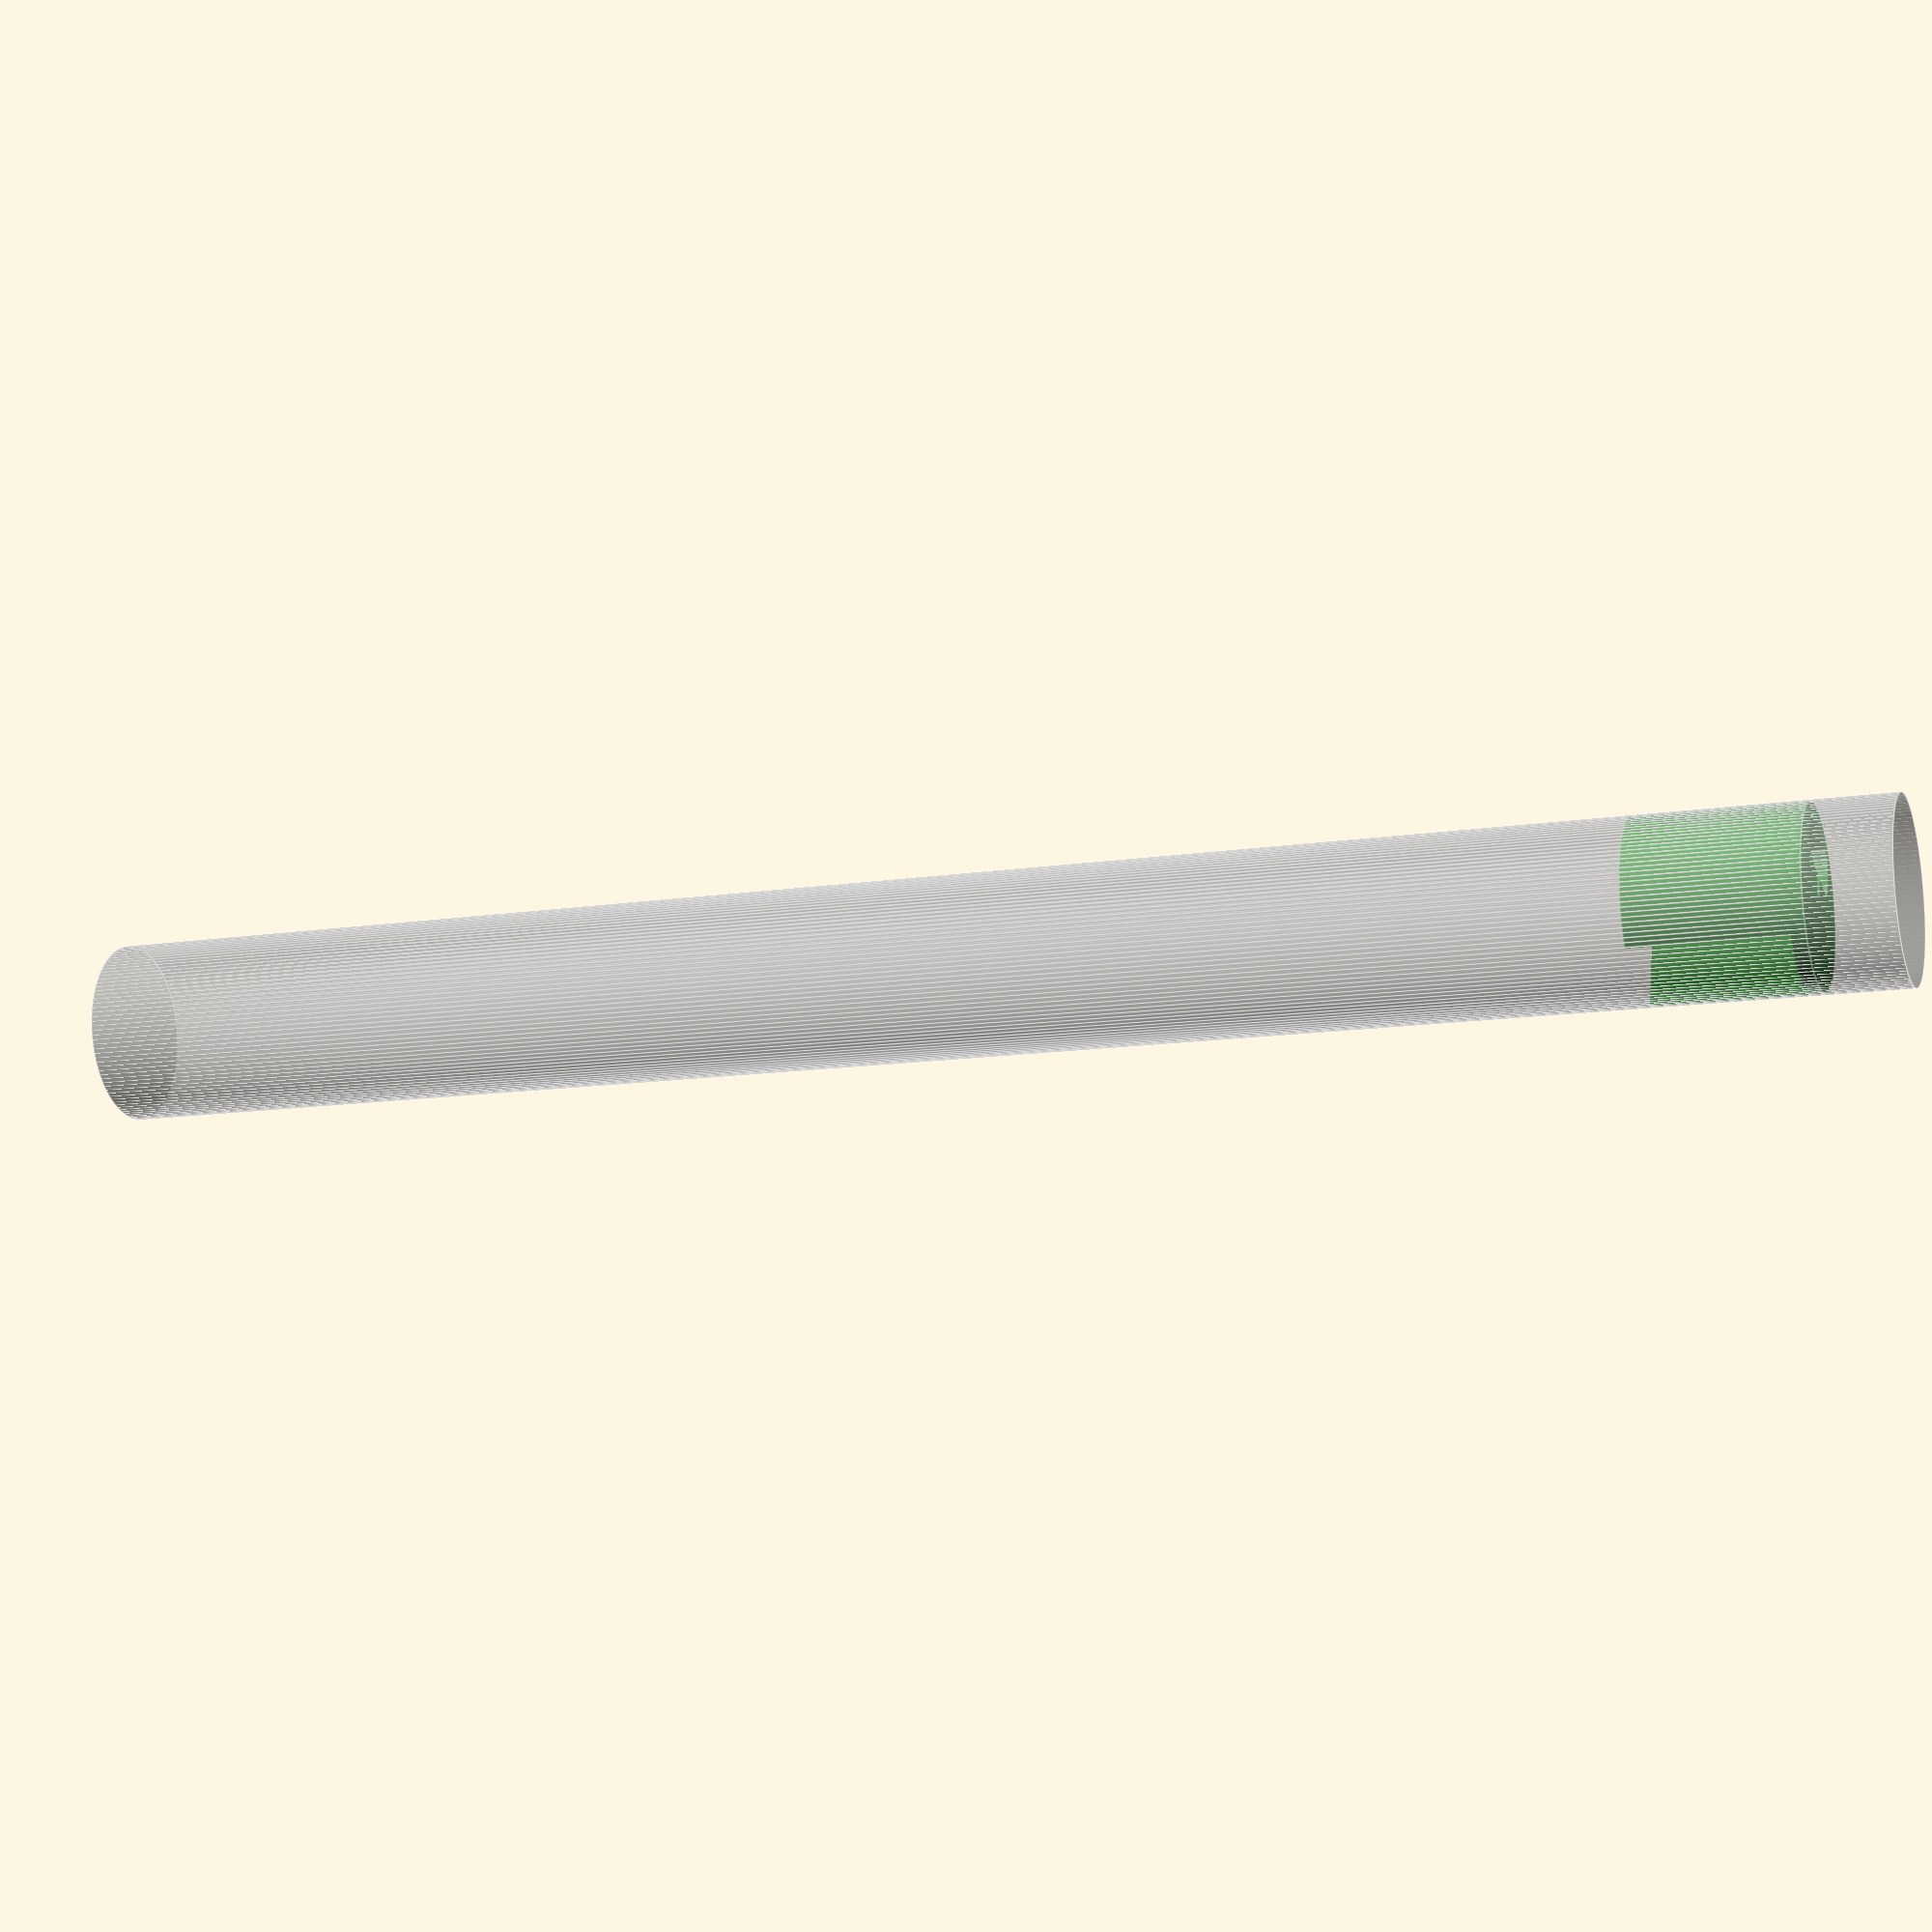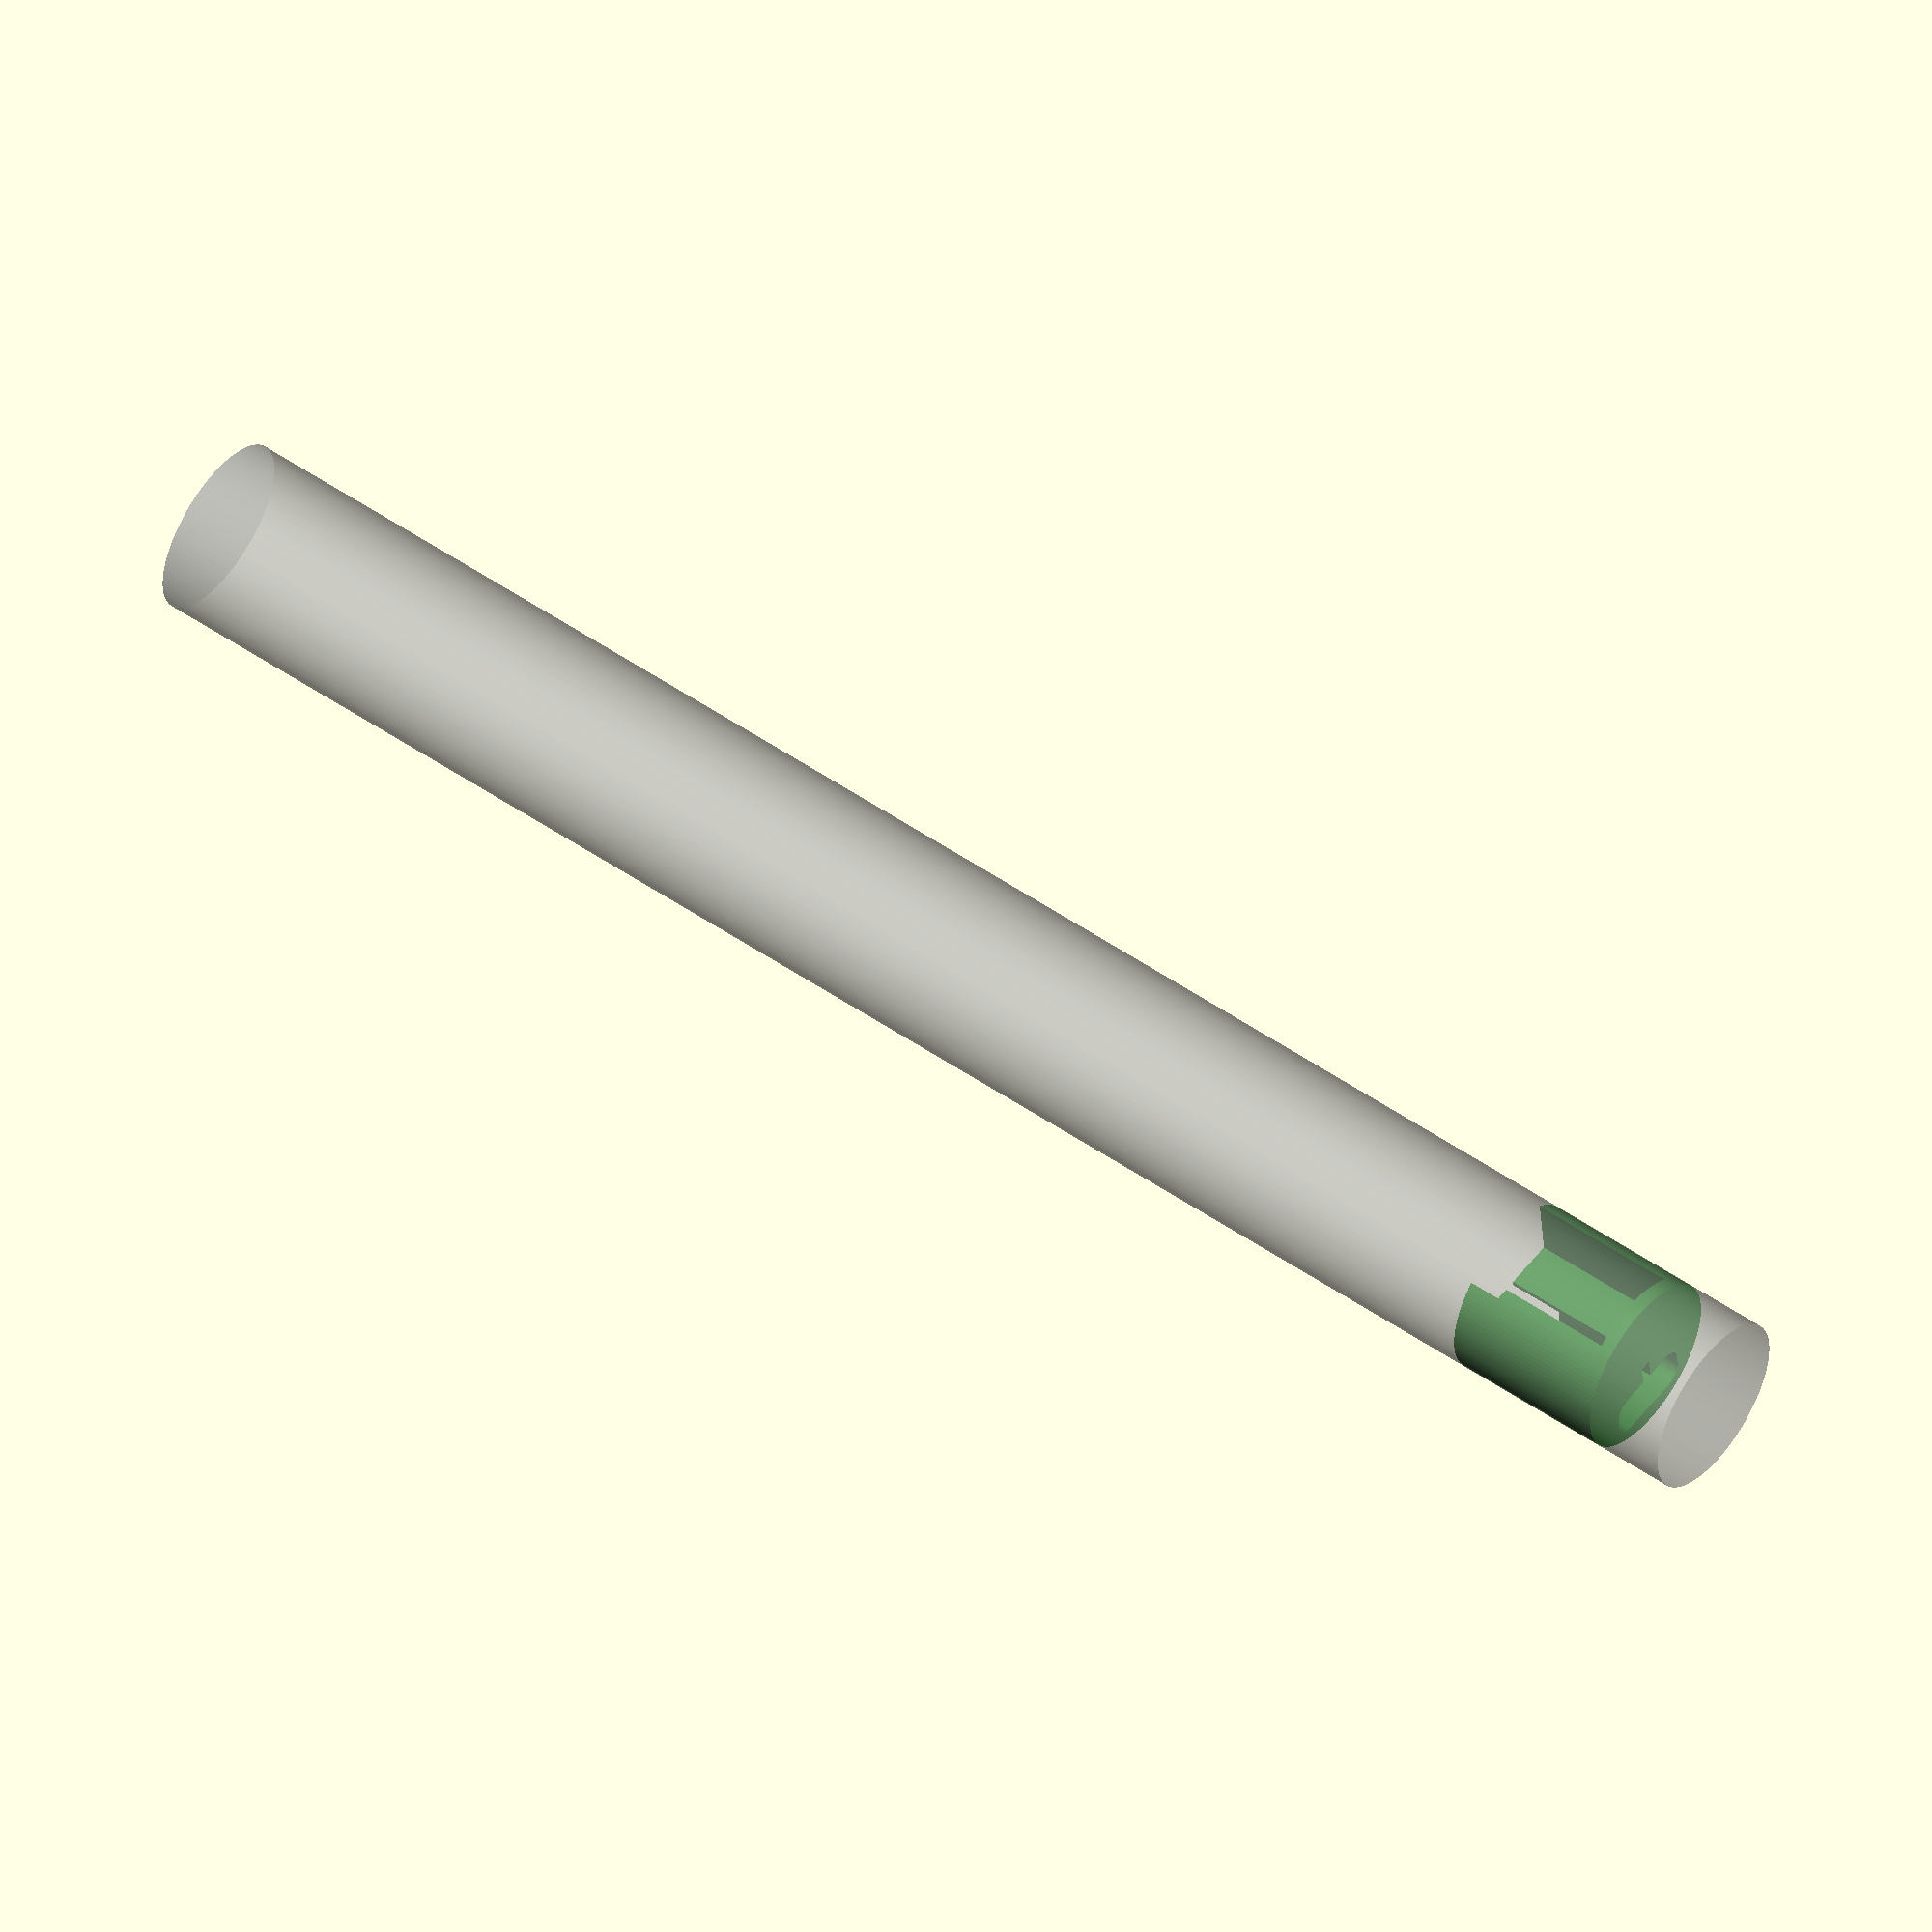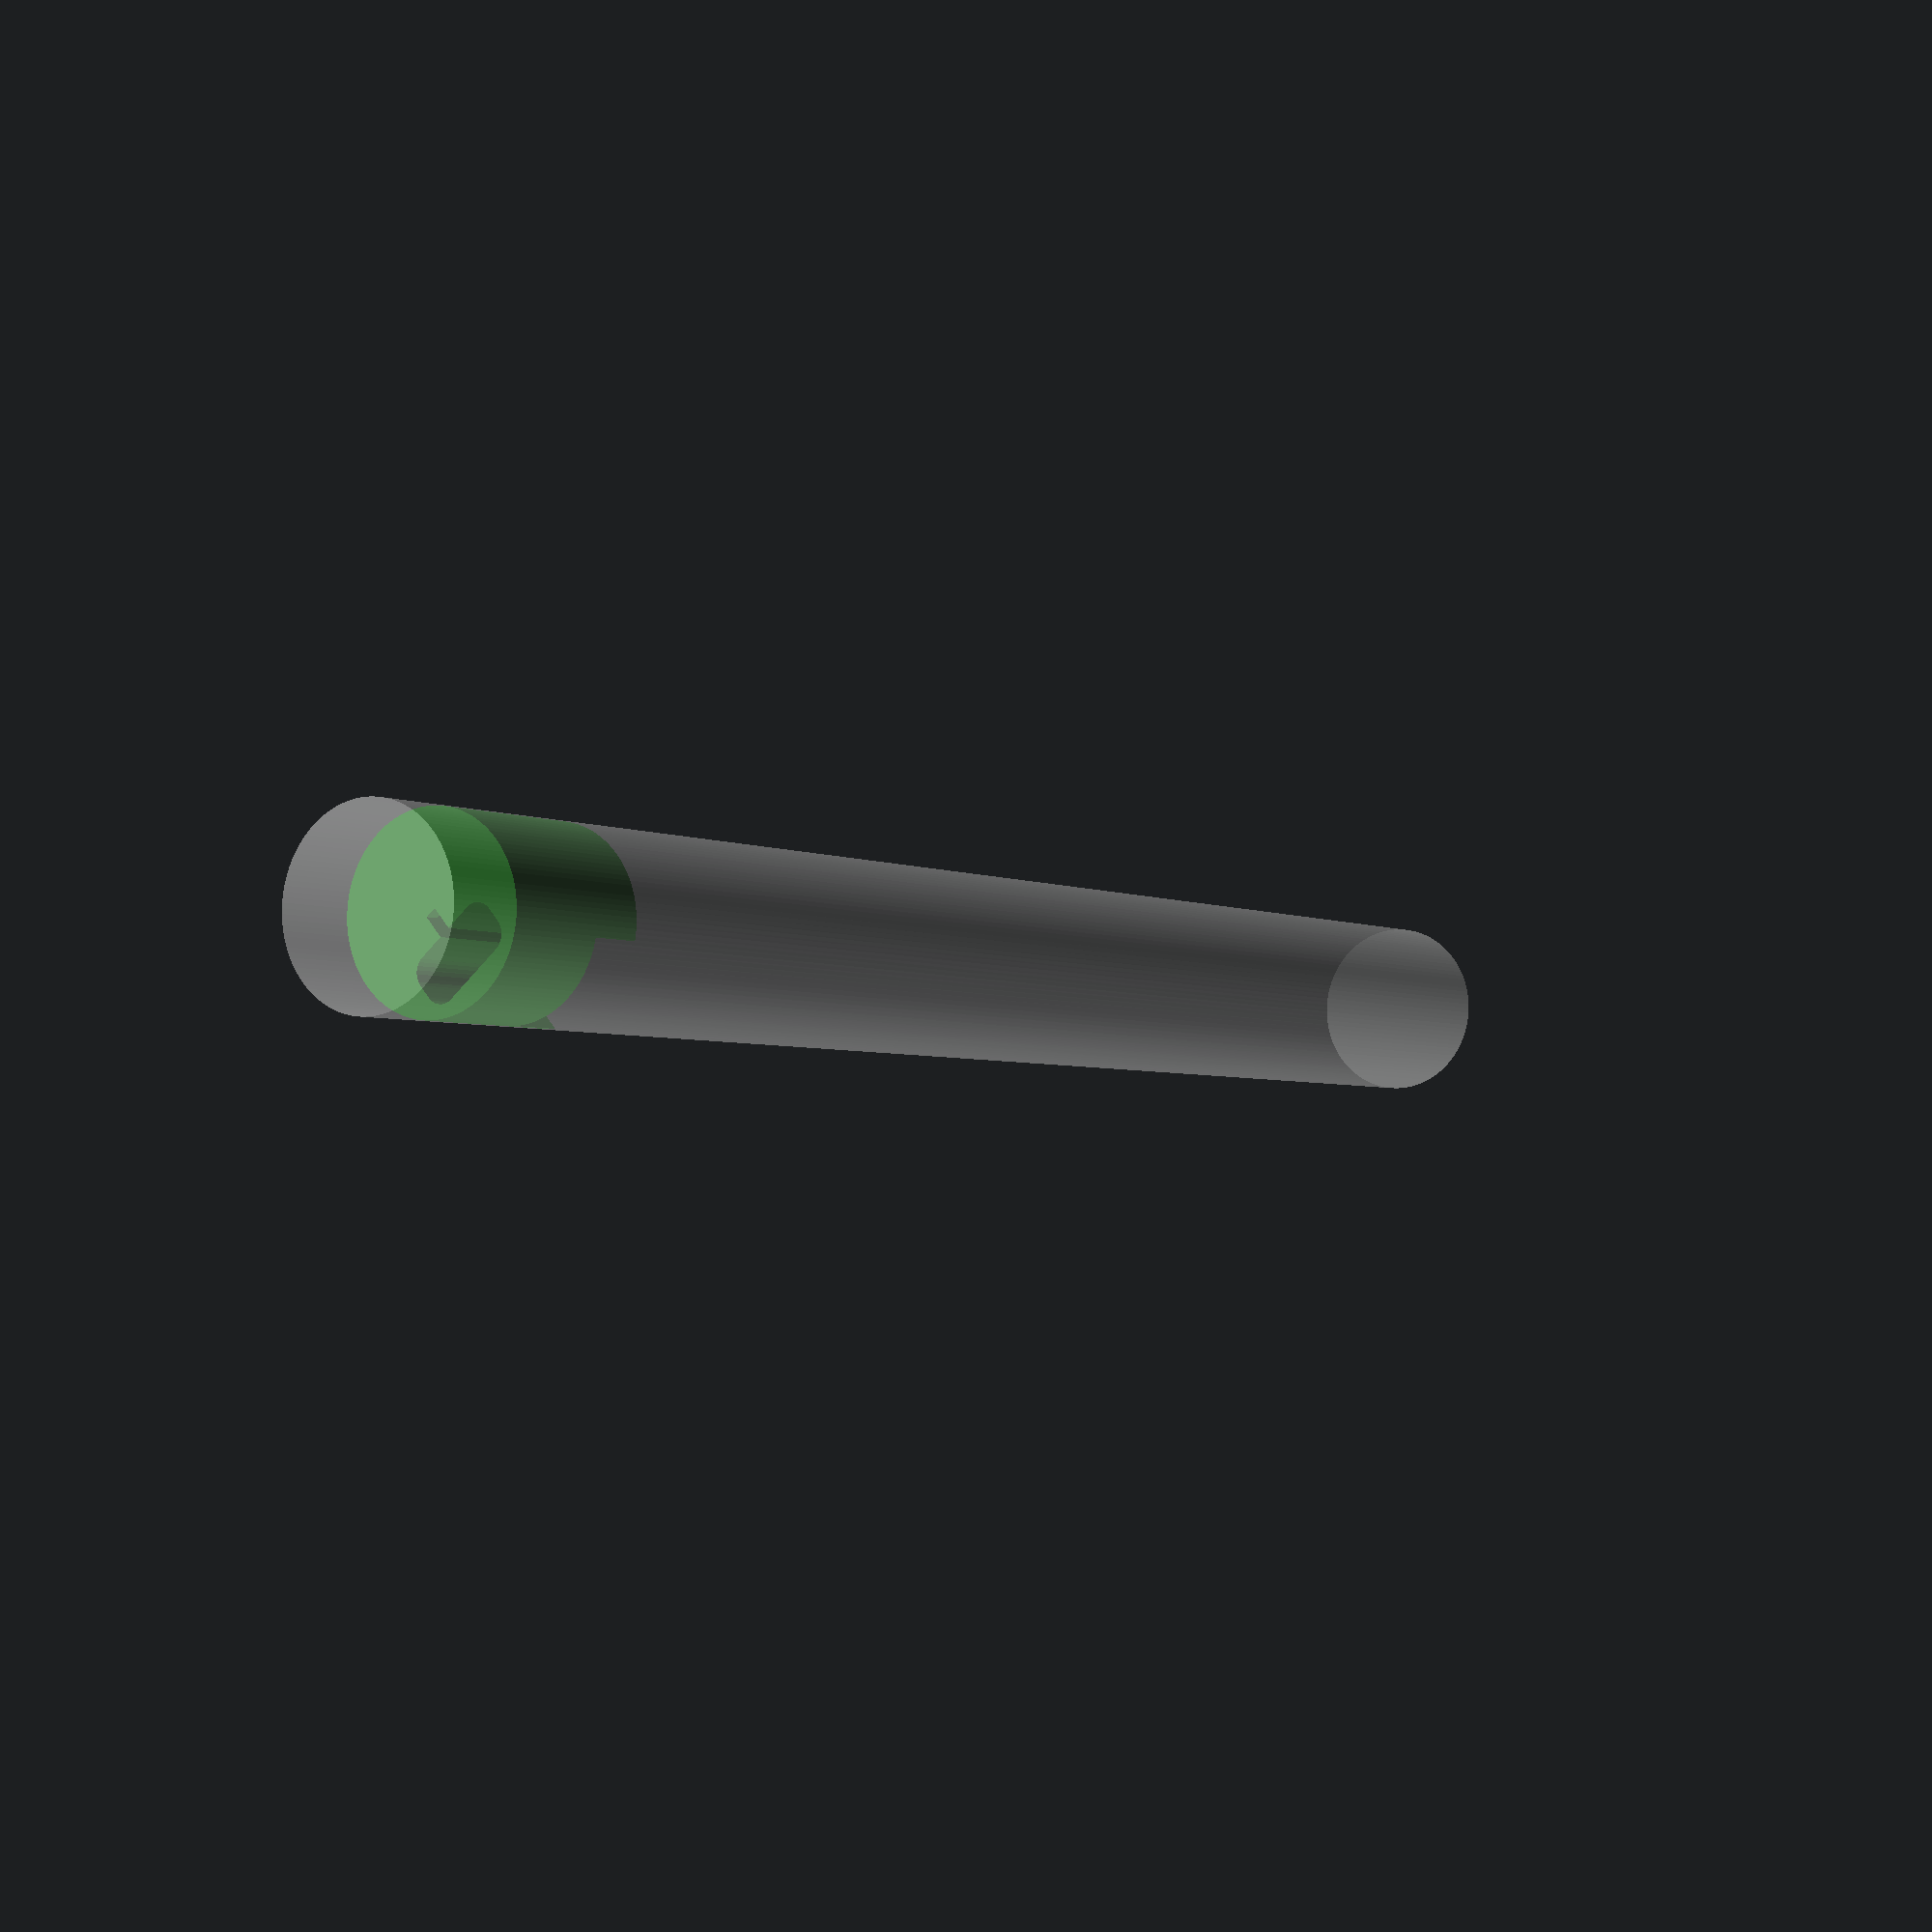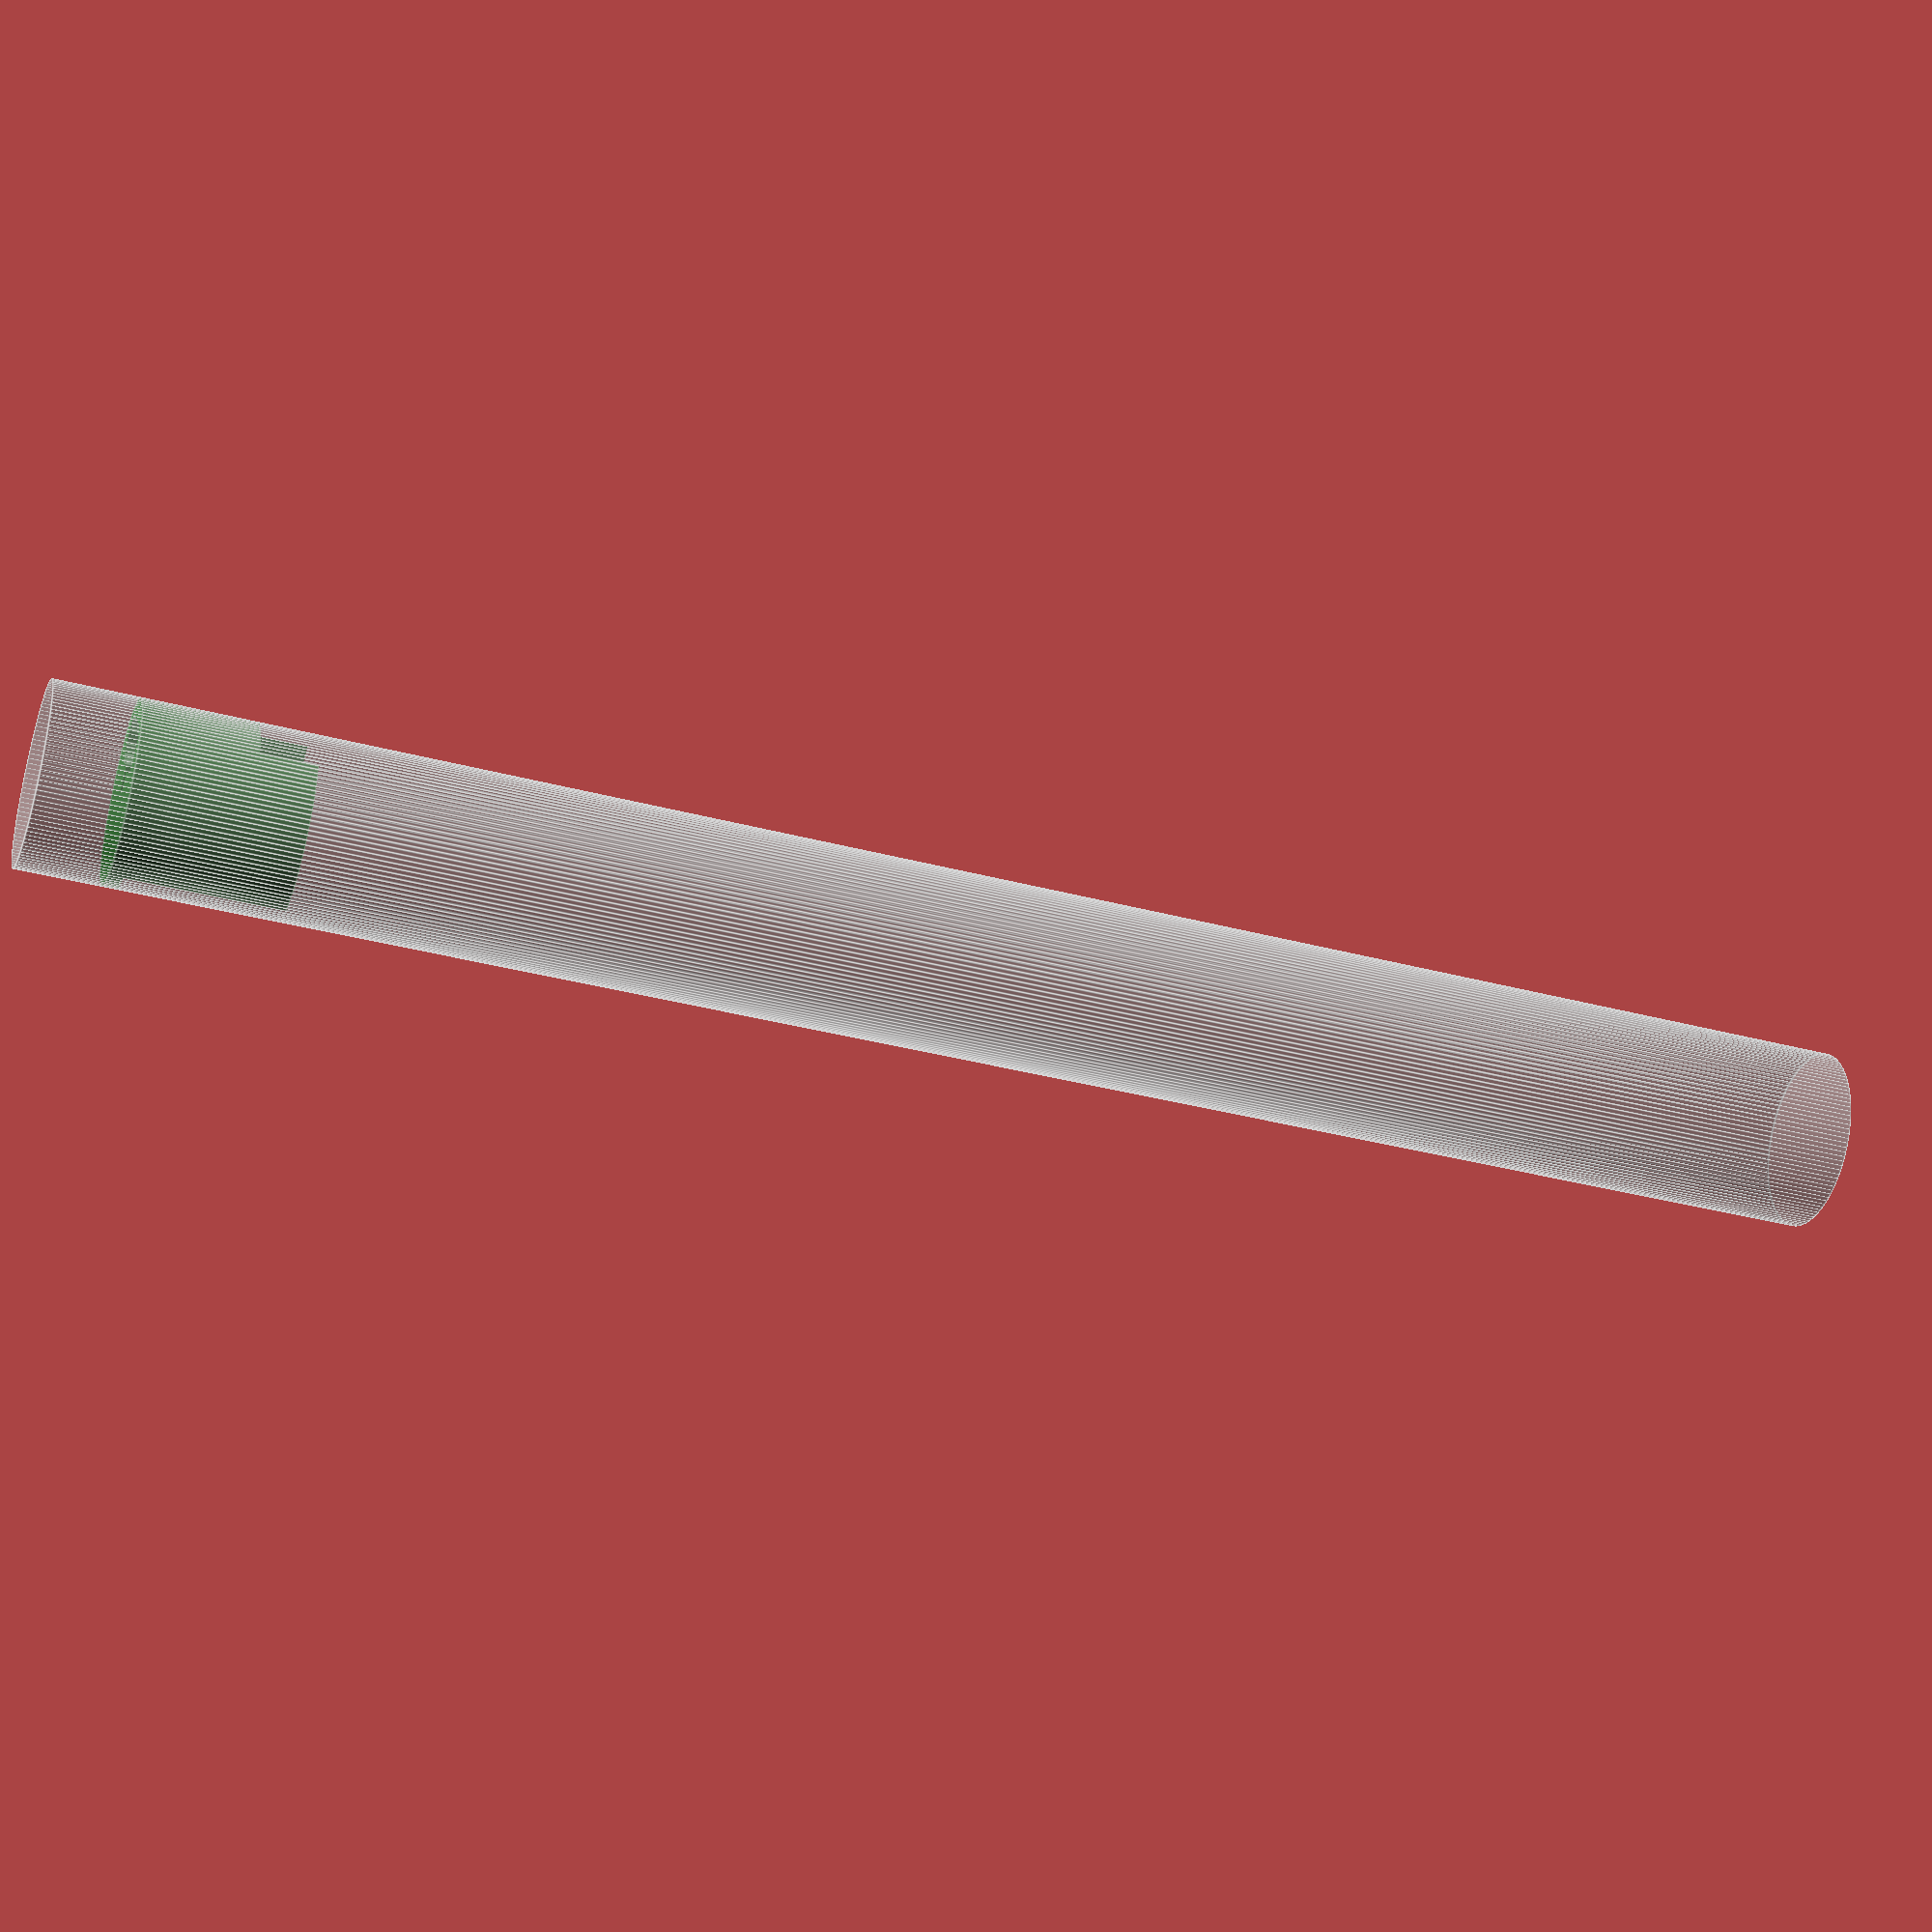
<openscad>

pipe_id = 65.0;
pipe_length = 660.0;

element_length = 60;

front_aperture_width = 40;

translate([0, 0, -30])
    %cylinder(r=pipe_id/2.0, h=pipe_length, $fn=120);

//translate([0, 0, -3])
//    %cube([100, 100, 5], center=true);
    

color("forestgreen"){
    
    difference(){
            
        union(){
                    cylinder(r=pipe_id/2.0-0.2, h=element_length, $fn=120);
        }
            
        union(){
            
            translate([-front_aperture_width / 2.0,  0,  5]){
                cube([front_aperture_width, 50, element_length + 2], center=false);
            }
            
            translate([-2,-22, -1]){
                cube([4, 22.1, element_length + 2], center=false);
            }
            
            translate([-20, -42, element_length - 20]){
                cube([40, 40, element_length + 2], center=false);
            }

            hull(){

                for(i=[0,1]){

                    translate([-11, -14 - i*5, -1]){
                        cylinder(r=6, h=element_length, $fn=30);
                    }

                    translate([11, -14 - i*5, -1]){
                        cylinder(r=6, h=element_length, $fn=30);
                    }
                }
                
            }

        }
            
    }
    
}

    
    
    
    
    
    
    
    
    
</openscad>
<views>
elev=193.0 azim=343.3 roll=70.3 proj=p view=edges
elev=129.2 azim=185.3 roll=52.8 proj=o view=wireframe
elev=3.6 azim=40.6 roll=212.3 proj=p view=solid
elev=216.3 azim=313.3 roll=289.2 proj=p view=edges
</views>
